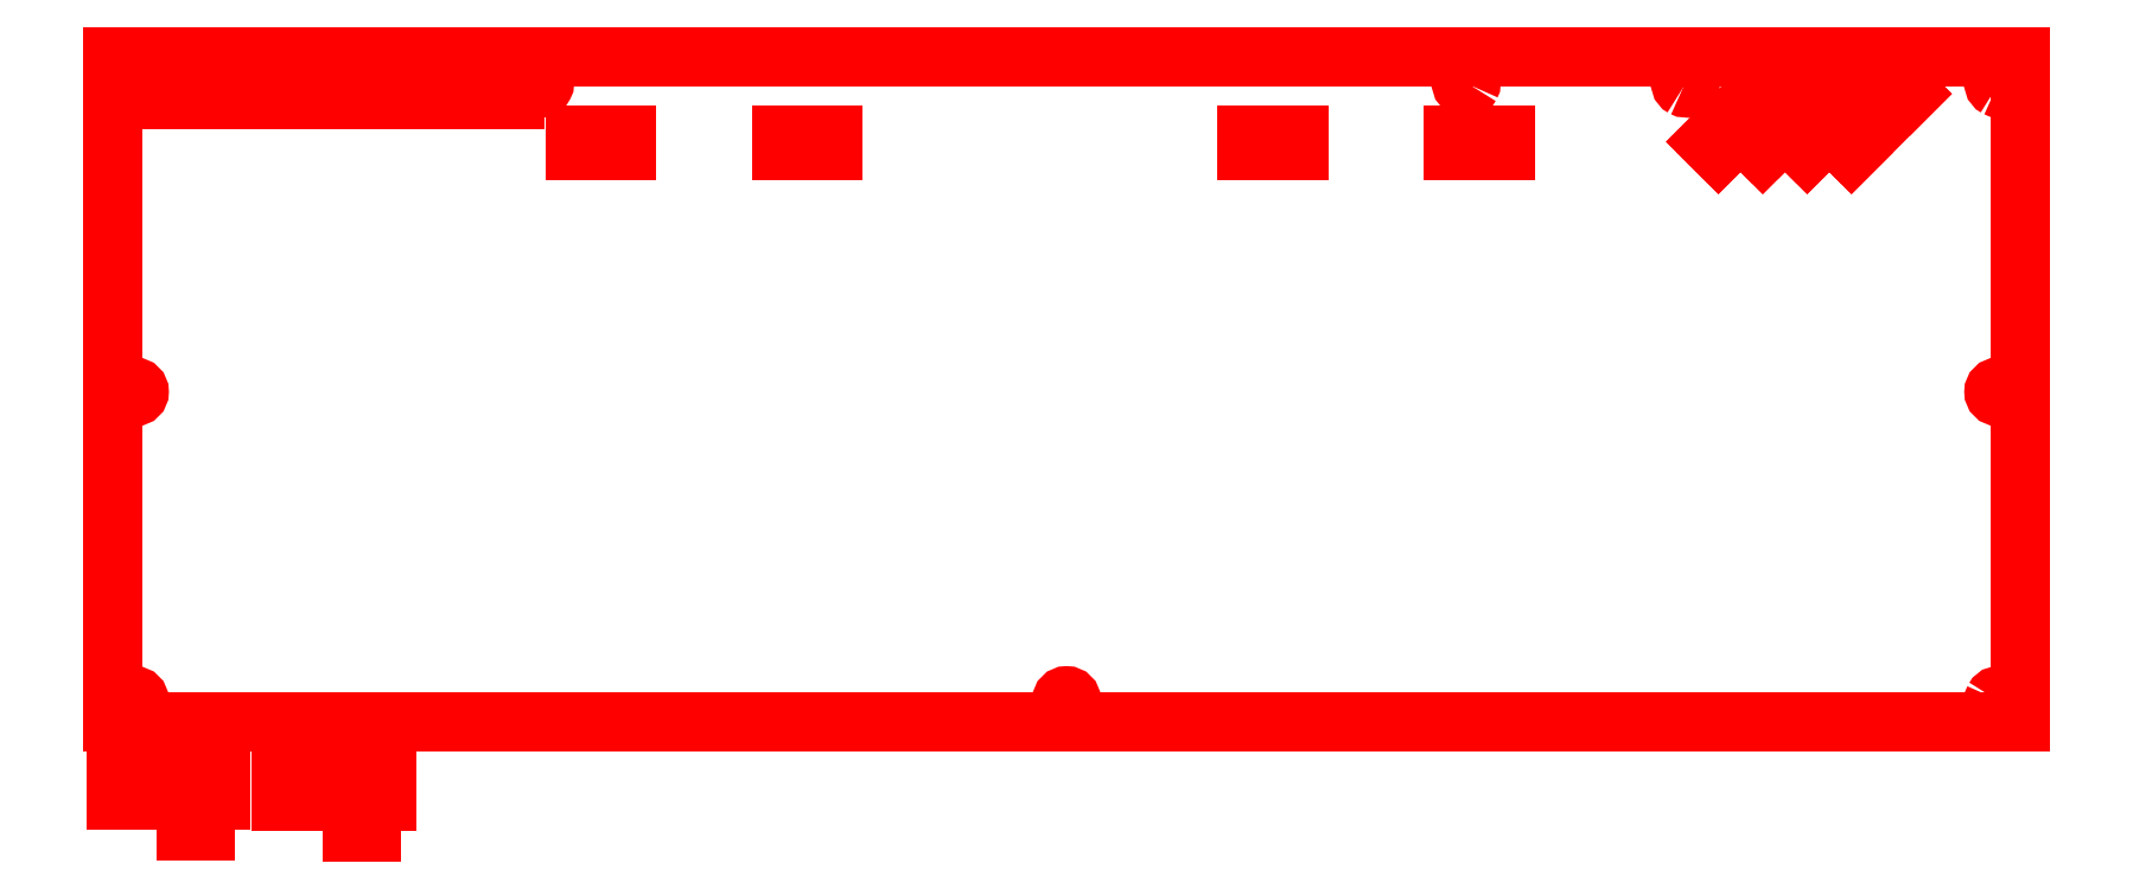
<metadata>
{"format":"dxf","ext":"dxf","renderer":"ezdxf+matplotlib","layout":"modelspace","background":"white","min_lineweight":24,"dpi":150}
</metadata>
<code>
0
SECTION
2
ENTITIES
0
ARC
8
5
10
-178.6
20
-59.7
40
0.925
50
90
51
-90
0
ARC
8
5
10
-178.6
20
-59.7
40
0.925
50
-90
51
90
0
ARC
8
5
10
-178.6
20
-0.5
40
0.925
50
90
51
-90
0
ARC
8
5
10
-178.6
20
-0.5
40
0.925
50
-90
51
90
0
ARC
8
5
10
-178.6
20
58.7
40
0.925
50
-28.06
51
151.9
0
ARC
8
5
10
-178.6
20
58.7
40
0.925
50
151.9
51
-28.06
0
ARC
8
5
10
-100.9
20
58.7
40
0.925
50
-118.1
51
61.94
0
ARC
8
5
10
-100.9
20
58.7
40
0.925
50
61.94
51
-118.1
0
LINE
8
5
10
-84.41
20
48.62
11
-94.11
21
48.62
0
LINE
8
5
10
-94.11
20
48.62
11
-94.11
21
45.77
0
LINE
8
5
10
-94.11
20
45.77
11
-84.26
21
45.77
0
LINE
8
5
10
-84.26
20
45.77
11
-84.26
21
48.62
0
LINE
8
5
10
-84.26
20
48.62
11
-84.41
21
48.62
0
LINE
8
5
10
-44.86
20
48.62
11
-54.55
21
48.62
0
LINE
8
5
10
-54.55
20
48.62
11
-54.55
21
45.77
0
LINE
8
5
10
-54.55
20
45.77
11
-44.7
21
45.77
0
LINE
8
5
10
-44.7
20
45.77
11
-44.7
21
48.62
0
LINE
8
5
10
-44.7
20
48.62
11
-44.86
21
48.62
0
LINE
8
5
10
44.26
20
48.62
11
34.56
21
48.62
0
LINE
8
5
10
34.56
20
48.62
11
34.56
21
45.77
0
LINE
8
5
10
34.56
20
45.77
11
44.41
21
45.77
0
LINE
8
5
10
44.41
20
45.77
11
44.41
21
48.62
0
LINE
8
5
10
44.41
20
48.62
11
44.26
21
48.62
0
LINE
8
5
10
74.27
20
48.62
11
74.12
21
48.62
0
LINE
8
5
10
74.12
20
48.62
11
74.12
21
45.77
0
LINE
8
5
10
74.12
20
45.77
11
83.97
21
45.77
0
LINE
8
5
10
83.97
20
45.77
11
83.97
21
48.62
0
LINE
8
5
10
83.97
20
48.62
11
74.27
21
48.62
0
ARC
8
5
10
76.56
20
58.7
40
0.925
50
-28.06
51
151.9
0
ARC
8
5
10
76.56
20
58.7
40
0.925
50
151.9
51
-28.06
0
ARC
8
5
10
118.6
20
58.7
40
0.925
50
-118.1
51
61.94
0
ARC
8
5
10
118.6
20
58.7
40
0.925
50
61.94
51
-118.1
0
LINE
8
5
10
129.1
20
49.66
11
136.1
21
56.63
0
LINE
8
5
10
136.1
20
56.63
11
134.1
21
58.64
0
LINE
8
5
10
134.1
20
58.64
11
122.8
21
47.44
0
LINE
8
5
10
122.8
20
47.44
11
124.9
21
45.42
0
LINE
8
5
10
124.9
20
45.42
11
129.1
21
49.66
0
LINE
8
5
10
136.2
20
48.25
11
144.6
21
56.63
0
LINE
8
5
10
144.6
20
56.63
11
142.6
21
58.64
0
LINE
8
5
10
142.6
20
58.64
11
131.3
21
47.44
0
LINE
8
5
10
131.3
20
47.44
11
133.4
21
45.42
0
LINE
8
5
10
133.4
20
45.42
11
136.2
21
48.25
0
LINE
8
5
10
140.4
20
48.04
11
139.8
21
47.44
0
LINE
8
5
10
139.8
20
47.44
11
141.9
21
45.42
0
LINE
8
5
10
141.9
20
45.42
11
153.1
21
56.63
0
LINE
8
5
10
153.1
20
56.63
11
151.1
21
58.64
0
LINE
8
5
10
151.1
20
58.64
11
140.4
21
48.04
0
LINE
8
5
10
152.5
20
51.57
11
148.3
21
47.44
0
LINE
8
5
10
148.3
20
47.44
11
150.4
21
45.42
0
LINE
8
5
10
150.4
20
45.42
11
161.6
21
56.63
0
LINE
8
5
10
161.6
20
56.63
11
159.6
21
58.64
0
LINE
8
5
10
159.6
20
58.64
11
152.5
21
51.57
0
ARC
8
5
10
178.6
20
58.7
40
0.925
50
-118.1
51
61.94
0
ARC
8
5
10
178.6
20
58.7
40
0.925
50
61.94
51
-118.1
0
ARC
8
5
10
178.6
20
-0.5
40
0.925
50
-90
51
90
0
ARC
8
5
10
178.6
20
-0.5
40
0.925
50
90
51
-90
0
ARC
8
5
10
178.6
20
-59.7
40
0.925
50
151.9
51
-28.06
0
ARC
8
5
10
178.6
20
-59.7
40
0.925
50
-28.06
51
151.9
0
ARC
8
5
10
0
20
-59.7
40
0.925
50
0
51
180
0
ARC
8
5
10
0
20
-59.7
40
0.925
50
180
51
0
0
LINE
8
5
10
0.925
20
-63.77
11
-182.6
21
-63.77
0
ARC
8
5
10
-182.6
20
-63.7
40
0.075
50
180
51
-90
0
LINE
8
5
10
-182.6
20
-63.7
11
-182.6
21
63.7
0
ARC
8
5
10
-182.6
20
63.7
40
0.075
50
90
51
180
0
LINE
8
5
10
-182.6
20
63.77
11
-174.6
21
63.77
0
ARC
8
5
10
-174.6
20
63.7
40
0.075
50
0
51
90
0
LINE
8
5
10
-174.5
20
63.7
11
-174.5
21
55.6
0
LINE
8
5
10
-174.5
20
55.6
11
-171.6
21
55.6
0
LINE
8
5
10
-171.6
20
55.6
11
-171.6
21
63.7
0
ARC
8
5
10
-171.6
20
63.7
40
0.075
50
90
51
180
0
LINE
8
5
10
-171.6
20
63.77
11
-168.6
21
63.77
0
ARC
8
5
10
-168.6
20
63.7
40
0.075
50
0
51
90
0
LINE
8
5
10
-168.5
20
63.7
11
-168.5
21
55.6
0
LINE
8
5
10
-168.5
20
55.6
11
-165.6
21
55.6
0
LINE
8
5
10
-165.6
20
55.6
11
-165.6
21
63.7
0
ARC
8
5
10
-165.6
20
63.7
40
0.075
50
90
51
180
0
LINE
8
5
10
-165.6
20
63.77
11
-162.6
21
63.77
0
ARC
8
5
10
-162.6
20
63.7
40
0.075
50
0
51
90
0
LINE
8
5
10
-162.5
20
63.7
11
-162.5
21
55.6
0
LINE
8
5
10
-162.5
20
55.6
11
-159.6
21
55.6
0
LINE
8
5
10
-159.6
20
55.6
11
-159.6
21
63.7
0
ARC
8
5
10
-159.6
20
63.7
40
0.075
50
90
51
180
0
LINE
8
5
10
-159.6
20
63.77
11
-156.6
21
63.77
0
ARC
8
5
10
-156.6
20
63.7
40
0.075
50
0
51
90
0
LINE
8
5
10
-156.5
20
63.7
11
-156.5
21
55.6
0
LINE
8
5
10
-156.5
20
55.6
11
-153.6
21
55.6
0
LINE
8
5
10
-153.6
20
55.6
11
-153.6
21
63.7
0
ARC
8
5
10
-153.6
20
63.7
40
0.075
50
90
51
180
0
LINE
8
5
10
-153.6
20
63.77
11
-150.6
21
63.77
0
ARC
8
5
10
-150.6
20
63.7
40
0.075
50
0
51
90
0
LINE
8
5
10
-150.5
20
63.7
11
-150.5
21
55.6
0
LINE
8
5
10
-150.5
20
55.6
11
-147.6
21
55.6
0
LINE
8
5
10
-147.6
20
55.6
11
-147.6
21
63.7
0
ARC
8
5
10
-147.6
20
63.7
40
0.075
50
90
51
180
0
LINE
8
5
10
-147.6
20
63.77
11
-144.6
21
63.77
0
ARC
8
5
10
-144.6
20
63.7
40
0.075
50
0
51
90
0
LINE
8
5
10
-144.5
20
63.7
11
-144.5
21
55.6
0
LINE
8
5
10
-144.5
20
55.6
11
-141.6
21
55.6
0
LINE
8
5
10
-141.6
20
55.6
11
-141.6
21
63.7
0
ARC
8
5
10
-141.6
20
63.7
40
0.075
50
90
51
180
0
LINE
8
5
10
-141.6
20
63.77
11
-138.6
21
63.77
0
ARC
8
5
10
-138.6
20
63.7
40
0.075
50
0
51
90
0
LINE
8
5
10
-138.5
20
63.7
11
-138.5
21
55.6
0
LINE
8
5
10
-138.5
20
55.6
11
-135.6
21
55.6
0
LINE
8
5
10
-135.6
20
55.6
11
-135.6
21
63.7
0
ARC
8
5
10
-135.6
20
63.7
40
0.075
50
90
51
180
0
LINE
8
5
10
-135.6
20
63.77
11
-132.6
21
63.77
0
ARC
8
5
10
-132.6
20
63.7
40
0.075
50
0
51
90
0
LINE
8
5
10
-132.5
20
63.7
11
-132.5
21
55.6
0
LINE
8
5
10
-132.5
20
55.6
11
-129.6
21
55.6
0
LINE
8
5
10
-129.6
20
55.6
11
-129.6
21
63.7
0
ARC
8
5
10
-129.6
20
63.7
40
0.075
50
90
51
180
0
LINE
8
5
10
-129.6
20
63.77
11
-126.6
21
63.77
0
ARC
8
5
10
-126.6
20
63.7
40
0.075
50
0
51
90
0
LINE
8
5
10
-126.5
20
63.7
11
-126.5
21
55.6
0
LINE
8
5
10
-126.5
20
55.6
11
-123.6
21
55.6
0
LINE
8
5
10
-123.6
20
55.6
11
-123.6
21
63.7
0
ARC
8
5
10
-123.6
20
63.7
40
0.075
50
90
51
180
0
LINE
8
5
10
-123.6
20
63.77
11
-120.6
21
63.77
0
ARC
8
5
10
-120.6
20
63.7
40
0.075
50
0
51
90
0
LINE
8
5
10
-120.5
20
63.7
11
-120.5
21
55.6
0
LINE
8
5
10
-120.5
20
55.6
11
-117.6
21
55.6
0
LINE
8
5
10
-117.6
20
55.6
11
-117.6
21
63.7
0
ARC
8
5
10
-117.6
20
63.7
40
0.075
50
90
51
180
0
LINE
8
5
10
-117.6
20
63.77
11
-114.6
21
63.77
0
ARC
8
5
10
-114.6
20
63.7
40
0.075
50
0
51
90
0
LINE
8
5
10
-114.5
20
63.7
11
-114.5
21
55.6
0
LINE
8
5
10
-114.5
20
55.6
11
-111.6
21
55.6
0
LINE
8
5
10
-111.6
20
55.6
11
-111.6
21
63.7
0
ARC
8
5
10
-111.6
20
63.7
40
0.075
50
90
51
180
0
LINE
8
5
10
-111.6
20
63.77
11
-108.6
21
63.77
0
ARC
8
5
10
-108.6
20
63.7
40
0.075
50
0
51
90
0
LINE
8
5
10
-108.5
20
63.7
11
-108.5
21
55.6
0
LINE
8
5
10
-108.5
20
55.6
11
-105.6
21
55.6
0
LINE
8
5
10
-105.6
20
55.6
11
-105.6
21
63.7
0
ARC
8
5
10
-105.6
20
63.7
40
0.075
50
90
51
180
0
LINE
8
5
10
-105.6
20
63.77
11
182.6
21
63.77
0
ARC
8
5
10
182.6
20
63.7
40
0.075
50
0
51
90
0
LINE
8
5
10
182.6
20
63.7
11
182.6
21
-63.7
0
ARC
8
5
10
182.6
20
-63.7
40
0.075
50
-90
51
0
0
LINE
8
5
10
182.6
20
-63.77
11
0.925
21
-63.77
0
ARC
8
11
10
-182
20
-78.64
40
0.075
50
180
51
-90
0
LINE
8
11
10
-182.1
20
-78.64
11
-182.1
21
-69.64
0
ARC
8
11
10
-182
20
-69.64
40
0.075
50
90
51
180
0
LINE
8
11
10
-182
20
-69.57
11
-162
21
-69.57
0
ARC
8
11
10
-162
20
-69.64
40
0.075
50
0
51
90
0
LINE
8
11
10
-162
20
-69.64
11
-162
21
-78.64
0
ARC
8
11
10
-162
20
-78.64
40
0.075
50
-90
51
0
0
LINE
8
11
10
-162
20
-78.72
11
-165
21
-78.72
0
LINE
8
11
10
-165
20
-78.72
11
-165
21
-84.64
0
ARC
8
11
10
-165.1
20
-84.64
40
0.075
50
-90
51
0
0
LINE
8
11
10
-165.1
20
-84.72
11
-168.6
21
-84.72
0
ARC
8
11
10
-168.6
20
-84.64
40
0.075
50
180
51
-90
0
LINE
8
11
10
-168.6
20
-84.64
11
-168.6
21
-78.72
0
LINE
8
11
10
-168.6
20
-78.72
11
-182
21
-78.72
0
ARC
8
11
10
-150.3
20
-78.89
40
0.075
50
180
51
-90
0
LINE
8
11
10
-150.4
20
-78.89
11
-150.4
21
-69.89
0
ARC
8
11
10
-150.3
20
-69.89
40
0.075
50
90
51
180
0
LINE
8
11
10
-150.3
20
-69.82
11
-130.3
21
-69.82
0
ARC
8
11
10
-130.3
20
-69.89
40
0.075
50
0
51
90
0
LINE
8
11
10
-130.2
20
-69.89
11
-130.2
21
-78.89
0
ARC
8
11
10
-130.3
20
-78.89
40
0.075
50
-90
51
0
0
LINE
8
11
10
-130.3
20
-78.97
11
-133.2
21
-78.97
0
LINE
8
11
10
-133.2
20
-78.97
11
-133.2
21
-84.89
0
ARC
8
11
10
-133.3
20
-84.89
40
0.075
50
-90
51
0
0
LINE
8
11
10
-133.3
20
-84.97
11
-136.8
21
-84.97
0
ARC
8
11
10
-136.8
20
-84.89
40
0.075
50
180
51
-90
0
LINE
8
11
10
-136.9
20
-84.89
11
-136.9
21
-78.97
0
LINE
8
11
10
-136.9
20
-78.97
11
-150.3
21
-78.97
0
ENDSEC
0
EOF

</code>
